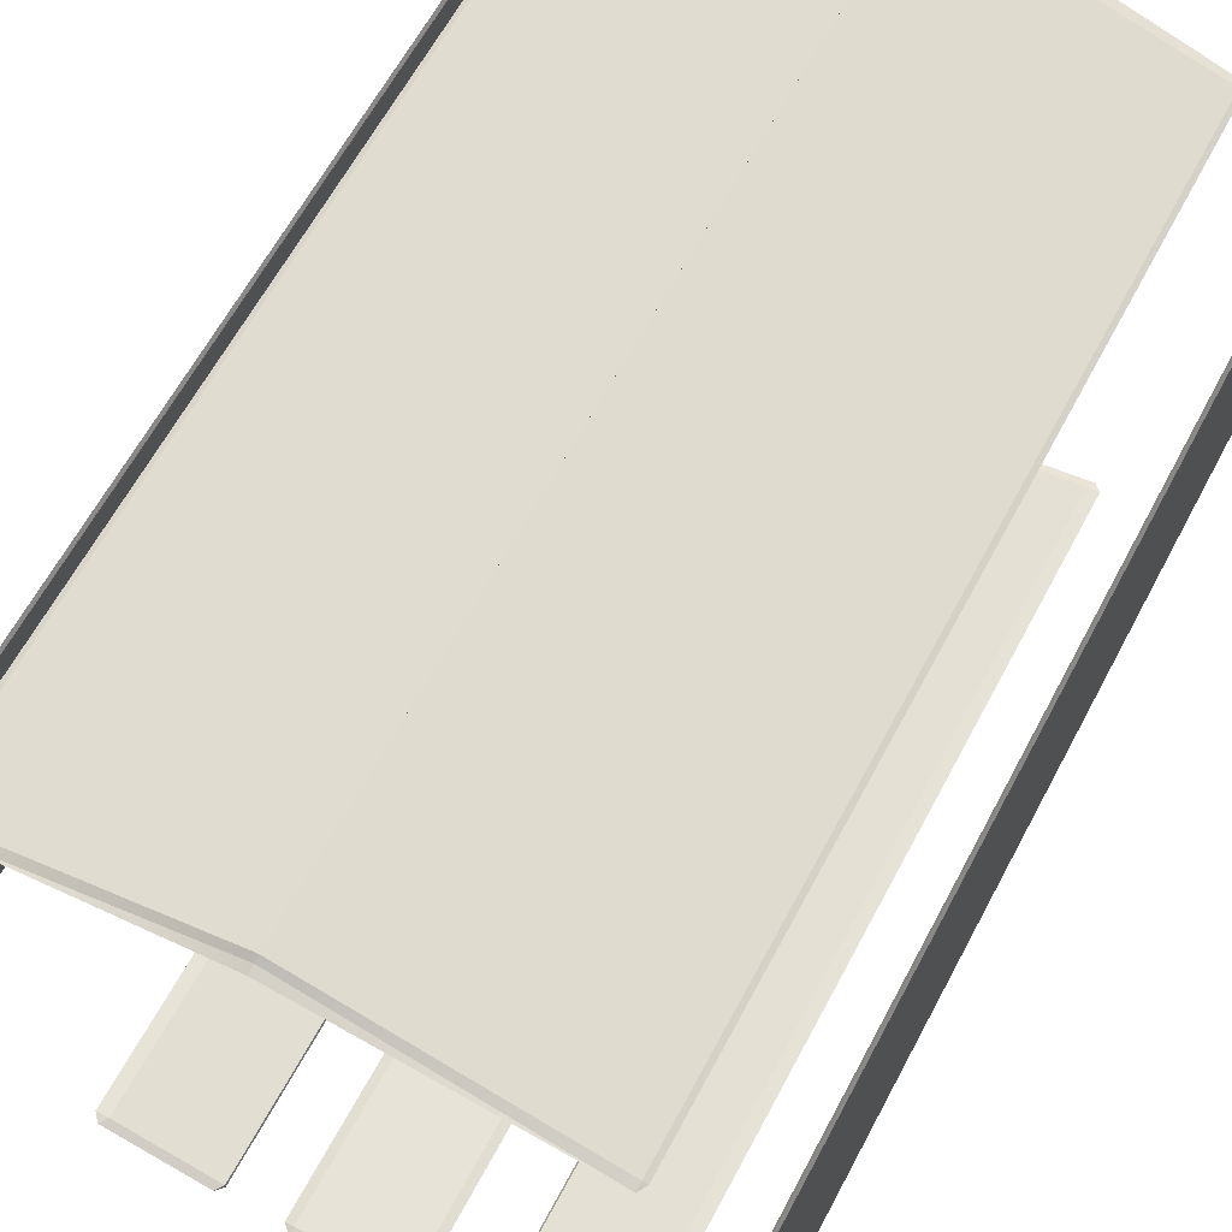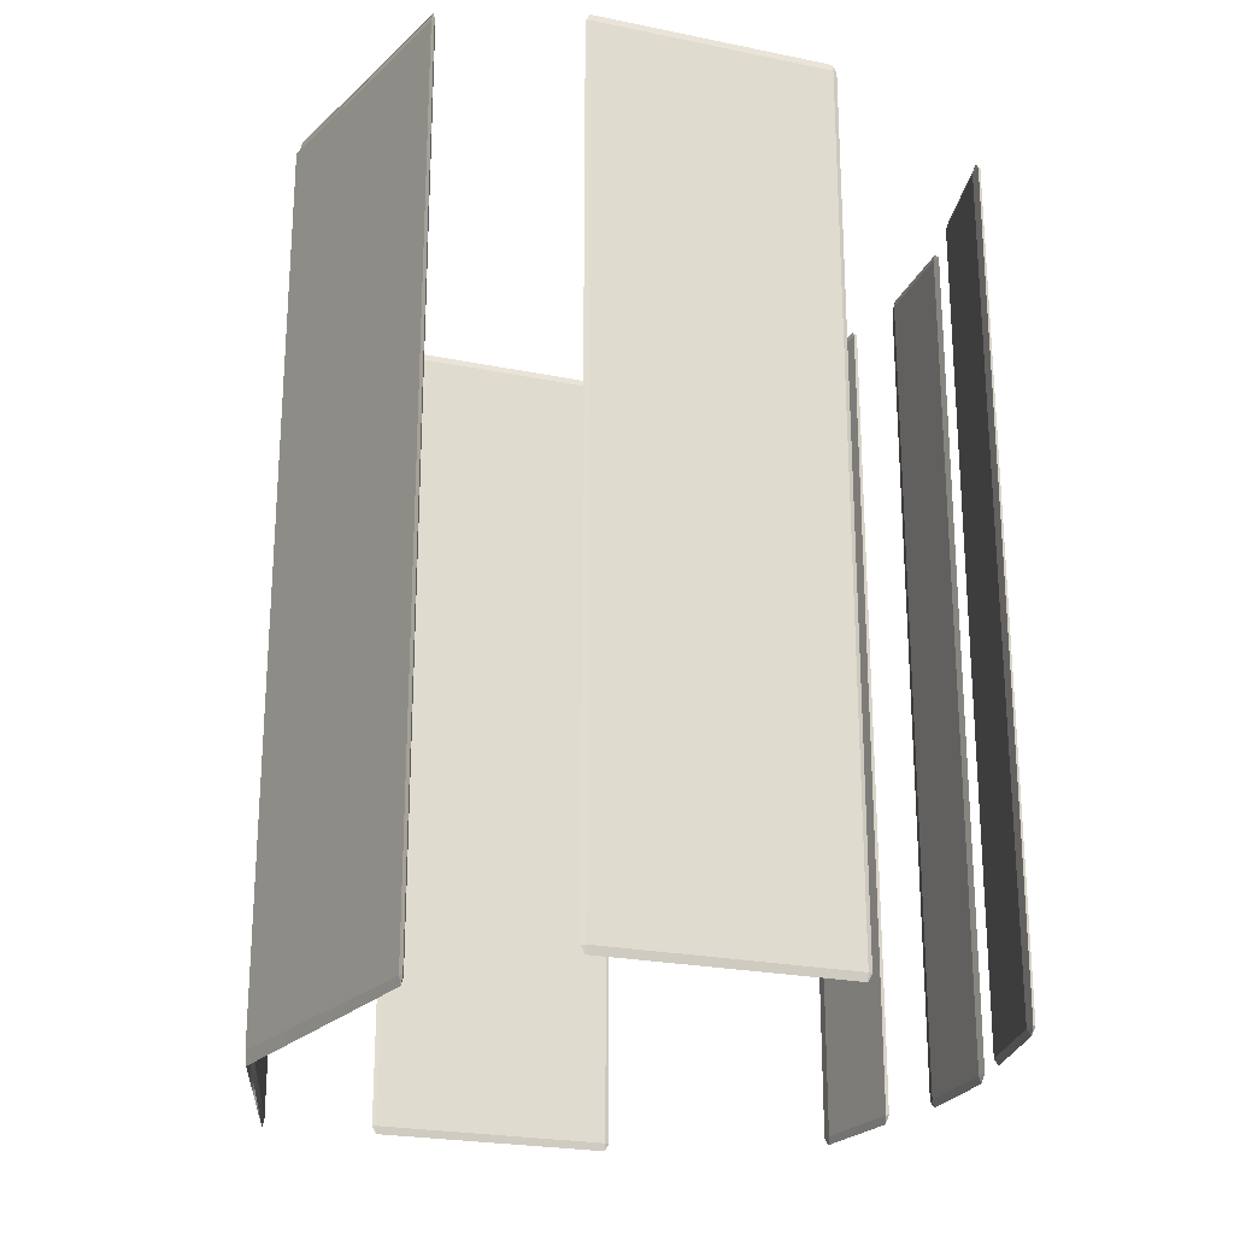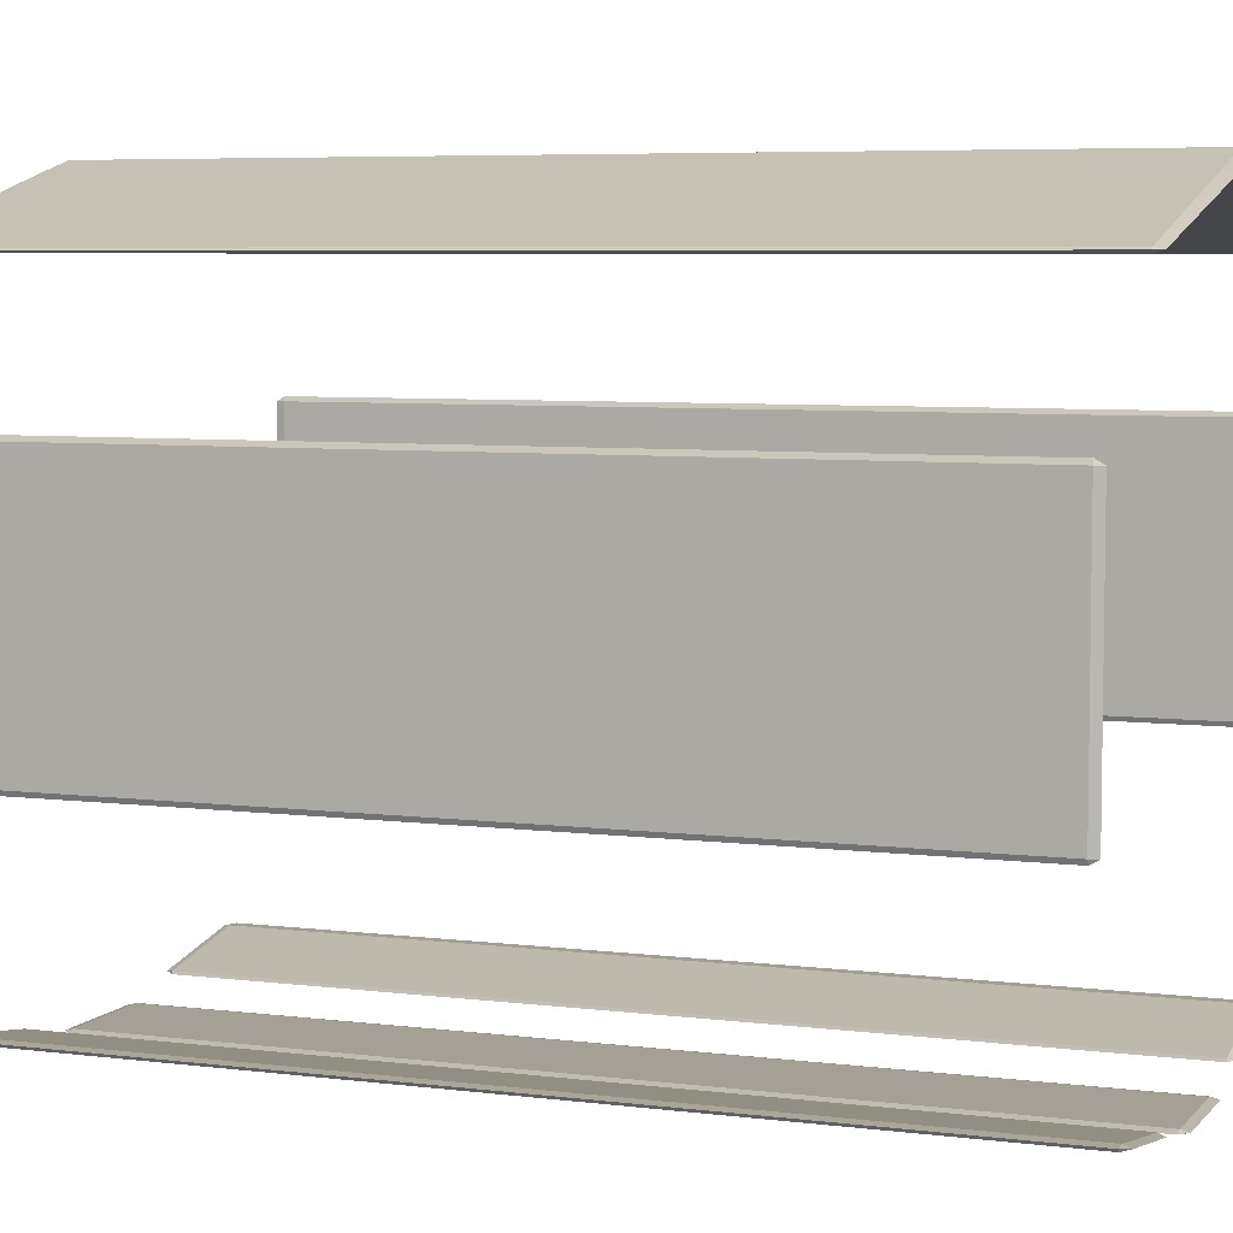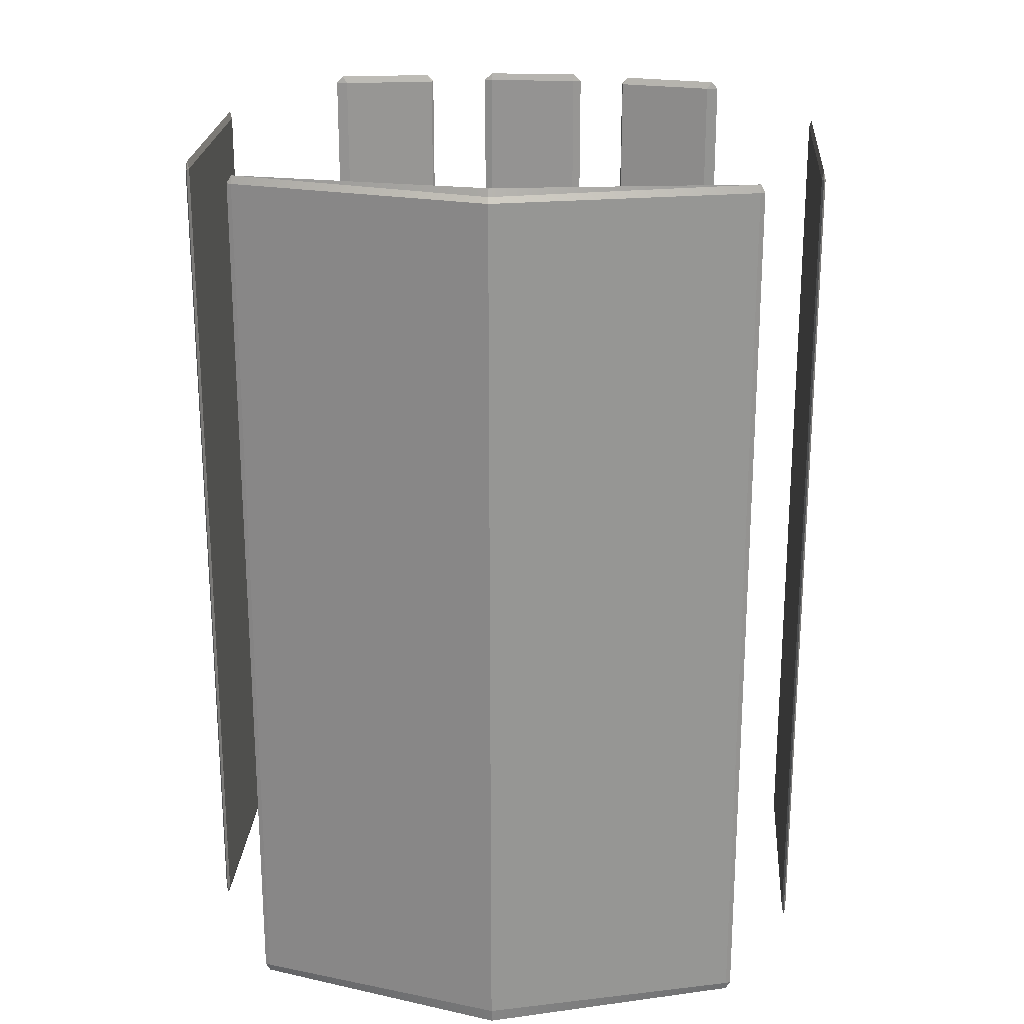
<metadata>
{"format":"obj","ext":"obj","renderer":"f3d","projection":"perspective","resolution":1024,"background":"white","views":[{"elev":62.7,"azim":-152.1,"up":"+Z"},{"elev":-23.7,"azim":71.0,"up":"+Y"},{"elev":5.9,"azim":-68.8,"up":"+Z"},{"elev":22.6,"azim":4.0,"up":"+Y"}]}
</metadata>
<code>
o Plane.003_Plane.003_None.001
v -2.784 268.9 -62.11
v -2.784 268.9 -64.14
v -2.784 276.3 -64.14
v -2.784 276.3 -62.11
v 2.784 268.9 -62.11
v 2.784 268.9 -64.14
v 2.8 268.8 -64.14
v 2.8 268.8 -62.11
v -2.8 268.8 -64.14
v -2.8 268.9 -64.18
v -2.784 268.9 -64.14
v -2.8 276.4 -62.11
v -2.8 276.4 -62.11
v -2.8 276.3 -62.07
v -2.8 276.3 -62.07
v -2.8 276.3 -64.18
v -2.8 276.4 -64.14
v -2.784 276.3 -64.14
v -2.816 268.9 -62.11
v -2.816 268.9 -64.14
v -2.8 268.8 -64.14
v -2.8 268.8 -62.11
v 2.8 268.9 -64.18
v 2.8 268.9 -64.18
v 2.8 268.8 -64.14
v 2.8 268.8 -64.14
v 2.8 276.3 -62.07
v 2.8 276.4 -62.11
v 2.784 276.3 -62.11
v 2.784 268.9 -62.11
v 2.784 276.3 -62.11
v 2.784 276.3 -64.14
v 2.784 268.9 -64.14
v 2.8 276.4 -64.14
v 2.8 276.4 -64.14
v 2.8 276.3 -64.18
v 2.8 276.3 -64.18
v 2.8 268.8 -64.14
v 2.8 268.9 -64.18
v 2.816 268.9 -64.14
v -2.8 268.9 -62.07
v -2.8 276.3 -62.07
v -2.8 276.3 -62.07
v -2.8 268.9 -62.07
v -2.8 268.8 -64.14
v -2.8 268.8 -64.14
v -2.8 268.9 -64.18
v -2.8 268.9 -64.18
v -2.8 276.4 -64.14
v -2.8 276.4 -62.11
v -2.784 276.3 -62.11
v -2.784 276.3 -64.14
v -2.8 276.3 -64.18
v -2.8 276.3 -64.18
v -2.8 276.4 -64.14
v -2.8 276.4 -64.14
v -2.816 276.3 -62.11
v -2.816 268.9 -62.11
v -2.8 268.9 -62.07
v -2.8 276.3 -62.07
v -2.816 268.9 -64.14
v -2.816 276.3 -64.14
v -2.8 276.3 -64.18
v -2.8 268.9 -64.18
v -2.816 276.3 -64.14
v -2.816 276.3 -62.11
v -2.8 276.4 -62.11
v -2.8 276.4 -64.14
v 2.8 268.8 -62.11
v 2.8 268.8 -62.11
v 2.8 268.9 -62.07
v 2.8 268.9 -62.07
v 2.784 276.3 -62.11
v 2.784 268.9 -62.11
v 2.8 268.9 -62.07
v 2.8 276.3 -62.07
v 2.784 268.9 -64.14
v 2.784 276.3 -64.14
v 2.8 276.3 -64.18
v 2.8 268.9 -64.18
v 2.8 276.3 -62.07
v 2.8 276.3 -62.07
v 2.8 276.4 -62.11
v 2.8 276.4 -62.11
v 2.8 276.3 -62.07
v 2.8 268.9 -62.07
v 2.816 268.9 -62.11
v 2.816 276.3 -62.11
v 2.8 268.8 -62.11
v 2.8 268.8 -64.14
v 2.816 268.9 -64.14
v 2.816 268.9 -62.11
v 2.8 268.9 -64.18
v 2.8 276.3 -64.18
v 2.816 276.3 -64.14
v 2.816 268.9 -64.14
v 2.8 276.4 -64.14
v 2.8 276.4 -62.11
v 2.816 276.3 -62.11
v 2.816 276.3 -64.14
v -2.8 268.9 -62.07
v -2.8 268.8 -62.11
v -2.784 268.9 -62.11
v -2.8 268.8 -64.14
v -2.8 268.8 -62.11
v -2.8 268.8 -62.11
v -2.8 268.8 -64.14
v -2.8 276.3 -64.18
v -2.8 268.9 -64.18
v -2.8 268.9 -64.18
v -2.8 276.3 -64.18
v -2.8 276.4 -62.11
v -2.8 276.4 -64.14
v -2.8 276.4 -64.14
v -2.8 276.4 -62.11
v -2.816 276.3 -62.11
v -2.816 276.3 -64.14
v -2.816 268.9 -64.14
v -2.816 268.9 -62.11
v -2.8 268.8 -64.14
v -2.816 268.9 -64.14
v -2.8 268.9 -64.18
v -2.8 276.3 -62.07
v -2.8 276.4 -62.11
v -2.816 276.3 -62.11
v -2.8 276.3 -64.18
v -2.816 276.3 -64.14
v -2.8 276.4 -64.14
v -2.8 268.8 -62.11
v -2.8 268.8 -64.14
v -2.784 268.9 -64.14
v -2.784 268.9 -62.11
v -2.8 268.9 -64.18
v -2.8 276.3 -64.18
v -2.784 276.3 -64.14
v -2.784 268.9 -64.14
v -2.8 276.3 -62.07
v -2.784 276.3 -62.11
v -2.8 276.4 -62.11
v -2.8 268.9 -62.07
v -2.816 268.9 -62.11
v -2.8 268.8 -62.11
v 2.8 268.9 -62.07
v 2.8 268.9 -62.07
v 2.8 276.3 -62.07
v 2.8 276.3 -62.07
v 2.8 268.8 -64.14
v 2.8 268.8 -64.14
v 2.8 268.8 -62.11
v 2.8 268.8 -62.11
v 2.8 276.3 -64.18
v 2.8 276.3 -64.18
v 2.8 268.9 -64.18
v 2.8 268.9 -64.18
v 2.8 276.4 -62.11
v 2.8 276.4 -62.11
v 2.8 276.4 -64.14
v 2.8 276.4 -64.14
v 2.8 268.9 -62.07
v 2.8 268.8 -62.11
v 2.816 268.9 -62.11
v 2.816 276.3 -62.11
v 2.816 268.9 -62.11
v 2.816 268.9 -64.14
v 2.816 276.3 -64.14
v 2.8 276.3 -62.07
v 2.816 276.3 -62.11
v 2.8 276.4 -62.11
v 2.8 276.3 -64.18
v 2.8 276.4 -64.14
v 2.816 276.3 -64.14
v 2.8 268.9 -62.07
v 2.784 268.9 -62.11
v 2.8 268.8 -62.11
v 2.8 268.8 -64.14
v 2.784 268.9 -64.14
v 2.8 268.9 -64.18
v 2.784 276.3 -64.14
v 2.784 276.3 -62.11
v 2.8 276.4 -62.11
v 2.8 276.4 -64.14
v 2.8 276.3 -64.18
v 2.784 276.3 -64.14
v 2.8 276.4 -64.14
v -2.8 268.9 -62.07
v -2.8 268.9 -62.07
v -2.8 268.8 -62.11
v -2.8 268.8 -62.11
v -2.8 268.9 -62.07
v -2.784 268.9 -62.11
v -2.8 276.3 -62.07
v -2.784 276.3 -62.11
g Plane.003_Plane.003_None.001_Plane.003_Plane.003_None.001_glass
f 2 3 4
f 6 7 8
f 9 10 11
f 12 13 14
f 16 17 18
f 20 21 22
f 23 24 25
f 27 28 29
f 31 32 33
f 34 35 36
f 38 39 40
f 41 42 43
f 45 46 47
f 50 51 52
f 53 54 55
f 58 59 60
f 62 63 64
f 66 67 68
f 69 70 71
f 74 75 76
f 78 79 80
f 81 82 83
f 86 87 88
f 90 91 92
f 94 95 96
f 98 99 100
f 101 102 103
f 104 105 106
f 108 109 110
f 112 113 114
f 117 118 119
f 120 121 122
f 123 124 125
f 126 127 128
f 130 131 132
f 134 135 136
f 137 138 139
f 140 141 142
f 143 144 145
f 147 148 149
f 151 152 153
f 155 156 157
f 159 160 161
f 163 164 165
f 166 167 168
f 169 170 171
f 172 173 174
f 175 176 177
f 179 180 181
f 182 183 184
f 185 186 187
f 189 41 185
f 188 105 129
f 190 103 132
f 130 104 45
f 48 109 133
f 131 11 136
f 15 42 191
f 192 4 51
f 12 139 50
f 134 108 53
f 56 113 49
f 135 18 52
f 186 44 59
f 58 119 19
f 187 142 22
f 46 107 21
f 20 118 61
f 47 122 64
f 60 43 14
f 13 115 67
f 57 125 66
f 54 111 63
f 62 117 65
f 55 128 68
f 72 143 75
f 74 30 5
f 69 174 8
f 26 147 7
f 6 33 77
f 23 177 80
f 76 146 81
f 84 155 180
f 73 29 179
f 37 151 79
f 78 32 178
f 34 184 181
f 86 144 71
f 70 149 89
f 87 161 92
f 90 148 25
f 24 153 93
f 91 40 96
f 82 145 85
f 88 162 99
f 83 168 98
f 94 152 36
f 35 157 97
f 95 171 100
f 190 189 101
f 185 188 102
f 129 132 103
f 131 130 9
f 45 48 10
f 133 136 11
f 12 15 137
f 191 192 138
f 51 50 139
f 135 134 16
f 53 56 17
f 49 52 18
f 187 186 140
f 59 58 141
f 19 22 142
f 47 46 120
f 21 20 121
f 61 64 122
f 57 60 123
f 14 13 124
f 67 66 125
f 55 54 126
f 63 62 127
f 65 68 128
f 69 72 172
f 75 74 173
f 5 8 174
f 23 26 175
f 7 6 176
f 77 80 177
f 73 76 27
f 81 84 28
f 180 179 29
f 34 37 182
f 79 78 183
f 178 181 184
f 87 86 159
f 71 70 160
f 89 92 161
f 91 90 38
f 25 24 39
f 93 96 40
f 83 82 166
f 85 88 167
f 99 98 168
f 95 94 169
f 36 35 170
f 97 100 171
f 42 41 189
f 1 4 192
f 105 104 130
f 2 1 132
f 109 108 134
f 3 2 136
f 113 112 50
f 4 3 52
f 116 119 58
f 44 43 60
f 119 118 20
f 107 106 22
f 118 117 62
f 111 110 64
f 117 116 66
f 115 114 68
f 41 44 186
f 106 105 188
f 104 107 46
f 110 109 48
f 112 115 13
f 43 42 15
f 108 111 54
f 114 113 56
f 31 30 74
f 143 146 76
f 30 33 6
f 147 150 8
f 33 32 78
f 151 154 80
f 32 31 179
f 155 158 181
f 145 144 86
f 163 162 88
f 149 148 90
f 164 163 92
f 153 152 94
f 165 164 96
f 157 156 98
f 162 165 100
f 150 149 70
f 144 143 72
f 154 153 24
f 148 147 26
f 146 145 82
f 156 155 84
f 158 157 35
f 152 151 37
f 189 190 192
f 1 2 4
f 5 6 8
f 15 12 14
f 19 20 22
f 26 23 25
f 30 31 33
f 37 34 36
f 44 41 43
f 48 45 47
f 49 50 52
f 56 53 55
f 57 58 60
f 61 62 64
f 65 66 68
f 72 69 71
f 73 74 76
f 77 78 80
f 84 81 83
f 85 86 88
f 89 90 92
f 93 94 96
f 97 98 100
f 107 104 106
f 111 108 110
f 115 112 114
f 116 117 119
f 129 130 132
f 133 134 136
f 146 143 145
f 150 147 149
f 154 151 153
f 158 155 157
f 162 163 165
f 178 179 181
f 188 185 187
f 101 189 185
f 102 188 129
f 1 190 132
f 9 130 45
f 10 48 133
f 2 131 136
f 137 15 191
f 138 192 51
f 112 12 50
f 16 134 53
f 17 56 49
f 3 135 52
f 140 186 59
f 141 58 19
f 106 187 22
f 120 46 21
f 121 20 61
f 110 47 64
f 123 60 14
f 124 13 67
f 116 57 66
f 126 54 63
f 127 62 65
f 114 55 68
f 172 72 75
f 173 74 5
f 150 69 8
f 175 26 7
f 176 6 77
f 154 23 80
f 27 76 81
f 28 84 180
f 31 73 179
f 182 37 79
f 183 78 178
f 158 34 181
f 159 86 71
f 160 70 89
f 163 87 92
f 38 90 25
f 39 24 93
f 164 91 96
f 166 82 85
f 167 88 99
f 156 83 98
f 169 94 36
f 170 35 97
f 165 95 100
f 103 190 101
f 101 185 102
f 102 129 103
f 11 131 9
f 9 45 10
f 10 133 11
f 139 12 137
f 137 191 138
f 138 51 139
f 18 135 16
f 16 53 17
f 17 49 18
f 142 187 140
f 140 59 141
f 141 19 142
f 122 47 120
f 120 21 121
f 121 61 122
f 125 57 123
f 123 14 124
f 124 67 125
f 128 55 126
f 126 63 127
f 127 65 128
f 174 69 172
f 172 75 173
f 173 5 174
f 177 23 175
f 175 7 176
f 176 77 177
f 29 73 27
f 27 81 28
f 28 180 29
f 184 34 182
f 182 79 183
f 183 178 184
f 161 87 159
f 159 71 160
f 160 89 161
f 40 91 38
f 38 25 39
f 39 93 40
f 168 83 166
f 166 85 167
f 167 99 168
f 171 95 169
f 169 36 170
f 170 97 171
f 191 42 189
f 190 1 192
f 129 105 130
f 131 2 132
f 133 109 134
f 135 3 136
f 49 113 50
f 51 4 52
f 57 116 58
f 59 44 60
f 19 119 20
f 21 107 22
f 61 118 62
f 63 111 64
f 65 117 66
f 67 115 68
f 185 41 186
f 187 106 188
f 45 104 46
f 47 110 48
f 12 112 13
f 14 43 15
f 53 108 54
f 55 114 56
f 73 31 74
f 75 143 76
f 5 30 6
f 7 147 8
f 77 33 78
f 79 151 80
f 178 32 179
f 180 155 181
f 85 145 86
f 87 163 88
f 89 149 90
f 91 164 92
f 93 153 94
f 95 165 96
f 97 157 98
f 99 162 100
f 69 150 70
f 71 144 72
f 23 154 24
f 25 148 26
f 81 146 82
f 83 156 84
f 34 158 35
f 36 152 37
f 191 189 192
o Plane.002_Plane.002_None.001
v 0.008897 268.6 -60.42
v -2.193 268.7 -61.01
v -2.193 268.7 -61.01
v 0.008897 268.7 -60.44
v 2.211 268.8 -60.99
v 2.211 276.5 -60.99
v 0.008897 276.5 -60.41
v 0.008897 276.5 -60.44
v 0.008897 268.7 -60.41
v -2.193 268.8 -60.99
v -2.193 276.5 -60.99
v -2.193 276.5 -61.01
v 0.008897 276.6 -60.46
v -2.193 276.5 -61.01
v -2.193 276.5 -61.03
v 0.008897 276.5 -60.47
v 0.008897 268.7 -60.47
v -2.193 268.8 -61.03
v 2.211 268.7 -61.01
v 2.211 268.7 -61.01
v 2.25 268.8 -61.01
v 2.25 268.8 -61.01
v 2.25 276.5 -61.01
v 2.25 276.5 -61.01
v 2.211 276.5 -61.01
v 2.211 276.5 -61.01
v 2.211 276.5 -61.03
v 2.211 268.8 -61.03
v -2.232 268.8 -61.01
v -2.232 276.5 -61.01
v -2.232 268.8 -61.01
v -2.232 276.5 -61.01
g Plane.002_Plane.002_None.001_Plane.002_Plane.002_None.001_glass
f 193 194 195
f 199 200 201
f 201 200 199
f 204 200 205
f 208 196 209
f 193 196 211
f 200 205 196
f 213 214 215
f 217 218 205
f 196 205 208
f 221 194 202
f 222 203 204
f 223 210 195
f 224 206 207
f 213 197 212
f 216 217 198
f 214 211 220
f 215 219 218
f 221 202 203
f 193 201 202
f 200 204 203
f 210 223 224
f 209 196 195
f 208 207 206
f 221 223 195
f 204 206 224
f 197 213 216
f 197 201 193
f 198 217 200
f 214 220 219
f 211 196 209
f 218 219 208
f 212 211 214
f 216 215 218
f 221 222 224
f 196 193 195
f 201 197 198
f 201 198 199
f 200 193 201
f 203 202 201
f 199 203 201
f 193 200 201
f 206 204 205
f 210 207 209
f 208 205 196
f 209 207 208
f 212 193 211
f 193 200 196
f 216 213 215
f 200 217 205
f 208 219 209
f 209 196 208
f 219 220 209
f 222 221 203
f 194 193 202
f 199 200 203
f 207 210 224
f 210 209 195
f 205 208 206
f 194 221 195
f 222 204 224
f 198 197 216
f 212 197 193
f 199 198 200
f 215 214 219
f 220 211 209
f 205 218 208
f 213 212 214
f 217 216 218
f 223 221 224
o Plane.004_Plane.004_None.001
v 0.4443 268.8 -66.15
v -0.4079 268.8 -66.15
v -0.4079 268.8 -66.15
v 0.4443 268.8 -66.15
v -1.076 268.8 -66.02
v -1.945 268.8 -65.88
v -1.945 268.8 -65.88
v -1.076 268.8 -66.02
v 1.882 268.8 -65.86
v 1.01 268.8 -66.03
v 1.01 268.8 -66.03
v 1.882 268.8 -65.86
v -1.99 276.3 -65.89
v -1.12 276.3 -66.04
v -1.12 268.9 -66.04
v -1.99 268.9 -65.89
v 1.06 276.3 -66.04
v 1.932 276.3 -65.87
v 1.932 268.9 -65.87
v 1.06 268.9 -66.04
v -0.4079 268.9 -66.14
v 0.4443 268.9 -66.14
v 0.4443 276.3 -66.14
v -0.4079 276.3 -66.14
v 0.5188 276.3 -66.15
v 0.5188 268.9 -66.15
v 0.5188 268.9 -66.15
v 0.5188 276.3 -66.15
v -0.4079 276.4 -66.15
v 0.4443 276.4 -66.15
v 0.4443 276.4 -66.15
v -0.4079 276.4 -66.15
v -2.004 268.9 -65.87
v -2.004 276.3 -65.87
v -2.004 276.3 -65.87
v -2.004 268.9 -65.87
v -1.9 268.9 -65.87
v -1.031 268.9 -66.01
v -1.031 276.3 -66.01
v -1.9 276.3 -65.87
v -1.016 276.3 -66.03
v -1.016 268.9 -66.03
v -1.016 268.9 -66.03
v -1.016 276.3 -66.03
v -1.945 276.4 -65.88
v -1.076 276.4 -66.02
v -1.076 276.4 -66.02
v -1.945 276.4 -65.88
v 0.9545 268.9 -66.04
v 0.9545 276.3 -66.04
v 0.9545 276.3 -66.04
v 0.9545 268.9 -66.04
v 0.9609 268.9 -66.01
v 1.833 268.9 -65.85
v 1.833 276.3 -65.85
v 0.9609 276.3 -66.01
v 1.938 276.3 -65.85
v 1.938 268.9 -65.85
v 1.938 268.9 -65.85
v 1.938 276.3 -65.85
v 1.01 276.4 -66.03
v 1.882 276.4 -65.86
v 1.882 276.4 -65.86
v 1.01 276.4 -66.03
v -0.4079 276.3 -66.17
v 0.4443 276.3 -66.17
v 0.4443 268.9 -66.17
v -0.4079 268.9 -66.17
v -0.4825 268.9 -66.15
v -0.4825 276.3 -66.15
v -0.4825 268.9 -66.15
v -0.4825 276.3 -66.15
g Plane.004_Plane.004_None.001_Plane.004_Plane.004_None.001_glass
f 225 226 227
f 229 230 231
f 233 234 235
f 238 239 240
f 242 243 244
f 246 247 248
f 249 250 251
f 253 254 255
f 258 259 260
f 262 263 264
f 265 266 267
f 270 271 272
f 273 274 275
f 278 279 280
f 281 282 283
f 285 286 287
f 290 291 292
f 293 226 245
f 225 250 246
f 294 248 253
f 249 254 247
f 257 230 261
f 229 266 262
f 258 264 269
f 265 270 263
f 273 234 277
f 233 282 278
f 274 280 285
f 281 286 279
f 295 292 227
f 228 291 251
f 296 256 289
f 252 290 255
f 260 240 231
f 232 239 267
f 259 272 237
f 268 238 271
f 276 244 235
f 236 243 283
f 275 288 241
f 284 242 287
f 293 245 248
f 225 246 245
f 249 247 246
f 253 248 247
f 257 261 264
f 229 262 261
f 265 263 262
f 270 269 264
f 273 277 280
f 234 233 278
f 281 279 278
f 285 280 279
f 292 295 296
f 291 228 227
f 290 252 251
f 289 256 255
f 240 260 259
f 239 232 231
f 238 268 267
f 238 237 272
f 244 276 275
f 244 243 236
f 242 284 283
f 241 288 287
f 293 295 227
f 225 228 251
f 253 256 296
f 249 252 255
f 257 260 231
f 229 232 267
f 269 272 259
f 265 268 271
f 273 276 235
f 233 236 283
f 285 288 275
f 281 284 287
f 293 294 296
f 228 225 227
f 232 229 231
f 236 233 235
f 237 238 240
f 241 242 244
f 245 246 248
f 252 249 251
f 256 253 255
f 257 258 260
f 261 262 264
f 268 265 267
f 269 270 272
f 276 273 275
f 277 278 280
f 284 281 283
f 288 285 287
f 289 290 292
f 294 293 248
f 226 225 245
f 250 249 246
f 254 253 247
f 258 257 264
f 230 229 261
f 266 265 262
f 263 270 264
f 274 273 280
f 277 234 278
f 282 281 278
f 286 285 279
f 289 292 296
f 292 291 227
f 291 290 251
f 290 289 255
f 237 240 259
f 240 239 231
f 239 238 267
f 271 238 272
f 241 244 275
f 235 244 236
f 243 242 283
f 242 241 287
f 226 293 227
f 250 225 251
f 294 253 296
f 254 249 255
f 230 257 231
f 266 229 267
f 258 269 259
f 270 265 271
f 234 273 235
f 282 233 283
f 274 285 275
f 286 281 287
f 295 293 296

</code>
